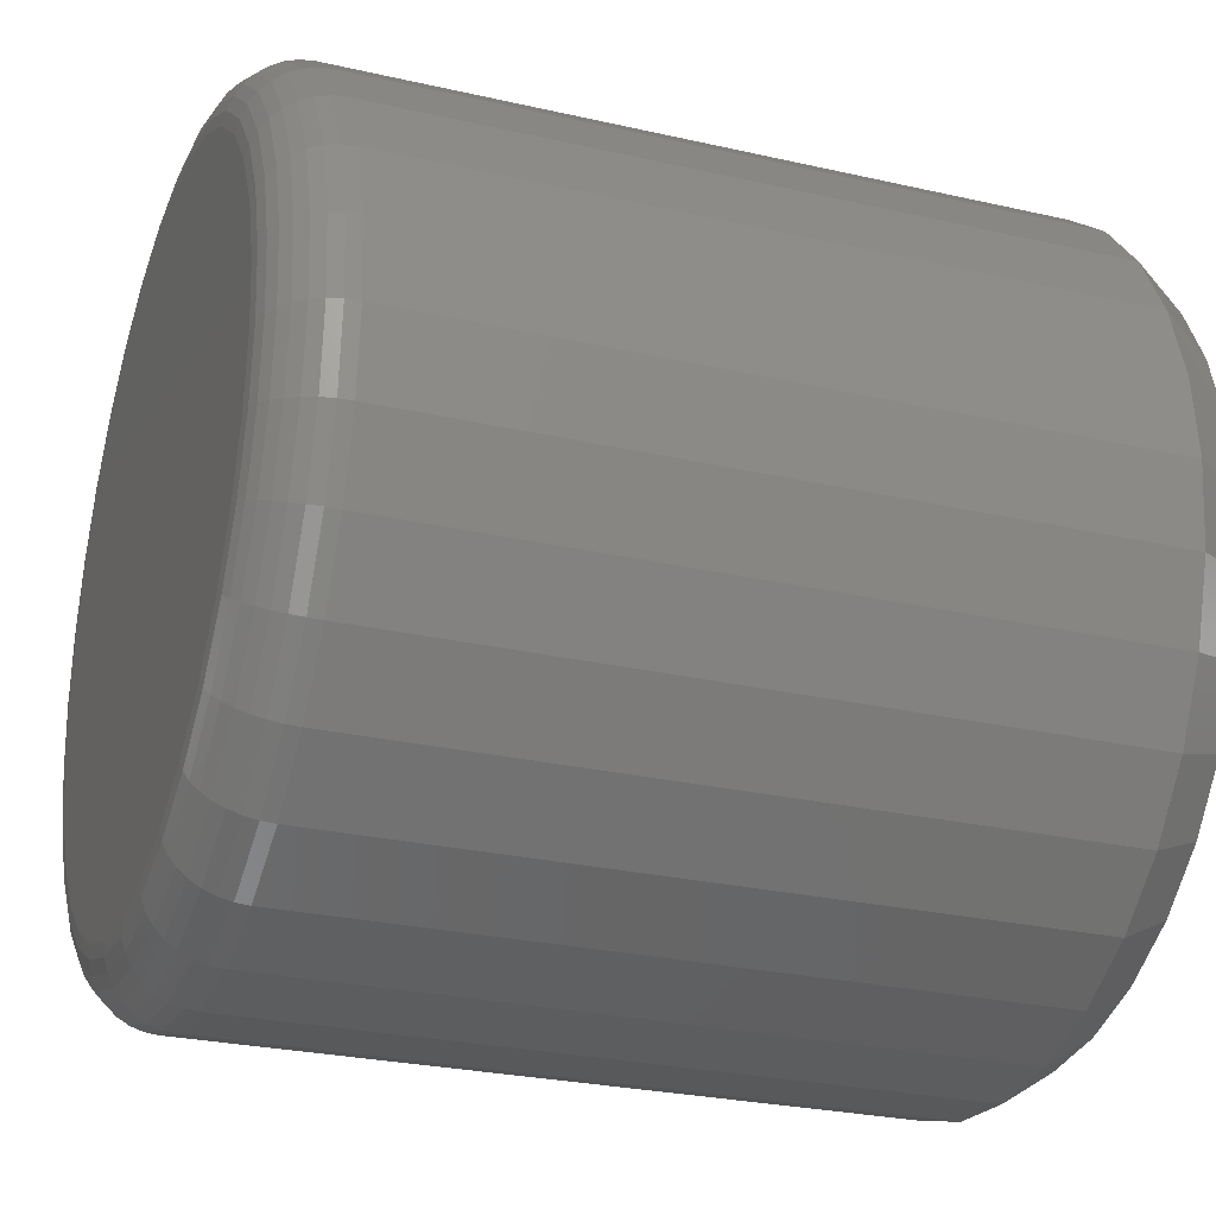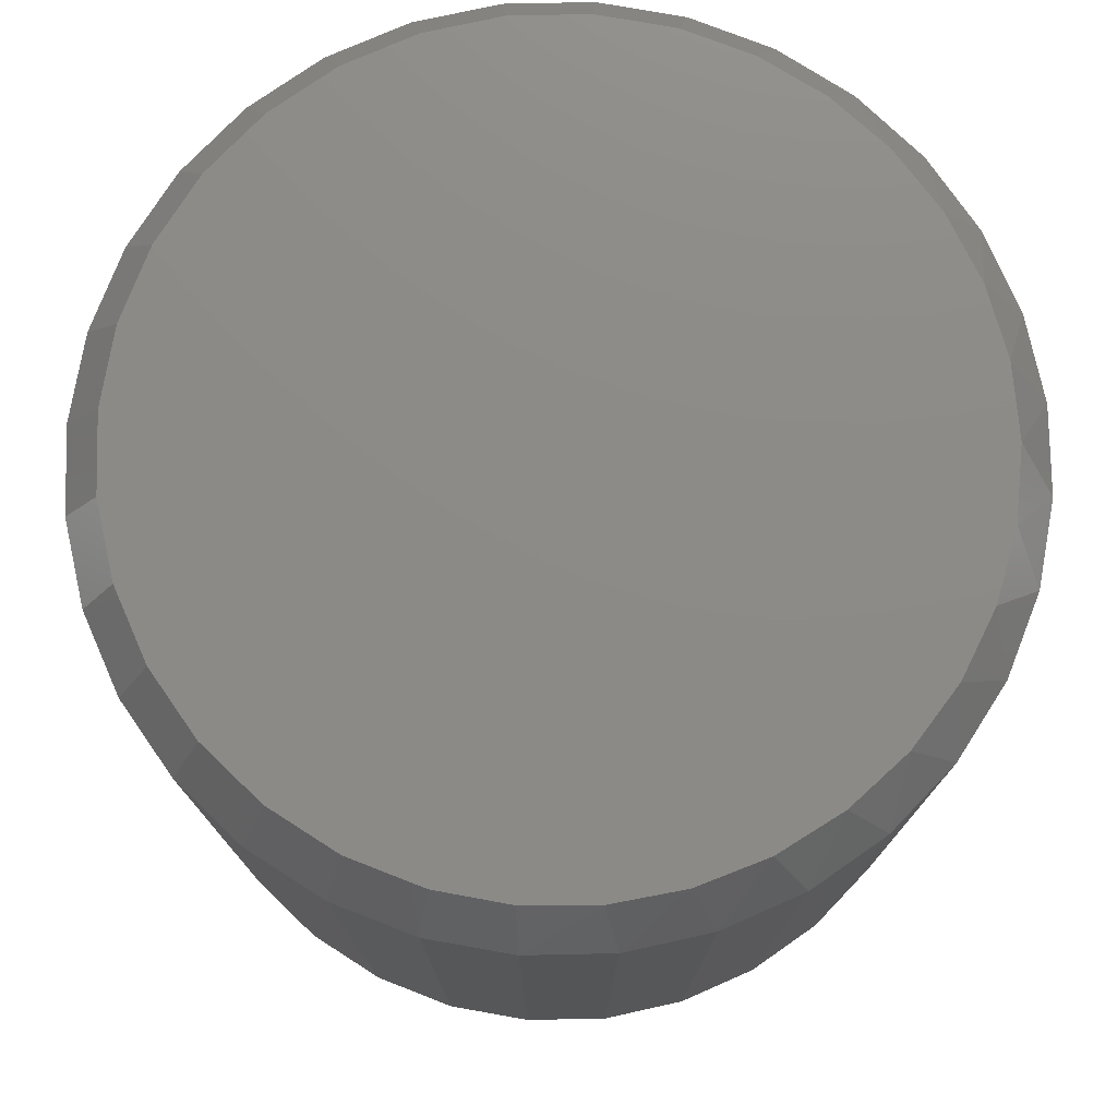
<metadata>
{"format":"stl","ext":"stl","renderer":"f3d","projection":"perspective","resolution":1024,"background":"white","views":[{"elev":-26.6,"azim":70.2,"up":"+Z"},{"elev":76.7,"azim":-74.3,"up":"+Y"}]}
</metadata>
<code>
# stl→obj: 353 verts, 702 faces
v 0.1934 -0.02344 0.3711
v 0.1934 -0.3438 0.3711
v 0.1898 -0.02344 0.3341
v 0.1898 -0.3438 0.3341
v 0.179 -0.02344 0.2985
v 0.179 -0.3438 0.2985
v 0.1615 -0.02344 0.2658
v 0.1615 -0.3438 0.2658
v 0.1379 -0.02344 0.2371
v 0.1379 -0.3438 0.2371
v 0.1092 -0.02344 0.2135
v 0.1092 -0.3438 0.2135
v 0.07646 -0.02344 0.196
v 0.07646 -0.3438 0.196
v 0.04091 -0.02344 0.1852
v 0.04091 -0.3438 0.1852
v 0.003947 -0.02344 0.1816
v 0.003947 -0.3438 0.1816
v -0.03302 -0.02344 0.1852
v -0.03302 -0.3438 0.1852
v -0.06856 -0.02344 0.196
v -0.06856 -0.3438 0.196
v -0.1013 -0.02344 0.2135
v -0.1013 -0.3438 0.2135
v -0.13 -0.02344 0.2371
v -0.13 -0.3438 0.2371
v -0.1536 -0.02344 0.2658
v -0.1536 -0.3438 0.2658
v -0.1711 -0.02344 0.2985
v -0.1711 -0.3438 0.2985
v -0.1819 -0.02344 0.3341
v -0.1819 -0.3438 0.3341
v -0.1855 -0.02344 0.3711
v -0.1855 -0.3438 0.3711
v -0.1819 -0.02344 0.408
v -0.1819 -0.3438 0.408
v -0.1711 -0.02344 0.4436
v -0.1711 -0.3438 0.4436
v -0.1536 -0.02344 0.4763
v -0.1536 -0.3438 0.4763
v -0.13 -0.02344 0.505
v -0.13 -0.3438 0.505
v -0.1013 -0.02344 0.5286
v -0.1013 -0.3438 0.5286
v -0.06856 -0.02344 0.5461
v -0.06856 -0.3438 0.5461
v -0.03302 -0.02344 0.5569
v -0.03302 -0.3438 0.5569
v 0.003947 -0.02344 0.5605
v 0.003947 -0.3438 0.5605
v 0.04091 -0.02344 0.5569
v 0.04091 -0.3438 0.5569
v 0.07646 -0.02344 0.5461
v 0.07646 -0.3438 0.5461
v 0.1092 -0.02344 0.5286
v 0.1092 -0.3438 0.5286
v 0.1379 -0.02344 0.505
v 0.1379 -0.3438 0.505
v 0.1615 -0.02344 0.4763
v 0.1615 -0.3438 0.4763
v 0.179 -0.02344 0.4436
v 0.179 -0.3438 0.4436
v 0.1898 -0.02344 0.408
v 0.1898 -0.3438 0.408
v -0.04363 6.909e-17 0.5383
v -0.01209 7.117e-17 0.5442
v 0.01999 7.295e-17 0.5442
v 0.05152 7.437e-17 0.5383
v -0.07354 6.679e-17 0.5267
v 0.08144 7.539e-17 0.5267
v 0.03786 5.487e-17 0.2005
v -0.02997 5.11e-17 0.2005
v 0.07048 5.723e-17 0.2104
v 0.003947 5.28e-17 0.1972
v -0.06258 4.984e-17 0.2104
v -0.09264 4.906e-17 0.2265
v 0.1005 5.979e-17 0.2265
v -0.119 4.88e-17 0.2481
v 0.1269 6.245e-17 0.2481
v -0.1406 4.906e-17 0.2745
v 0.1485 6.511e-17 0.2745
v -0.1567 4.984e-17 0.3045
v 0.1646 6.767e-17 0.3045
v -0.1666 5.11e-17 0.3371
v 0.1745 7.003e-17 0.3371
v -0.1699 5.28e-17 0.3711
v 0.1778 7.21e-17 0.3711
v -0.1669 5.474e-17 0.403
v 0.1748 7.371e-17 0.403
v -0.1582 5.694e-17 0.4339
v 0.1661 7.494e-17 0.4339
v -0.1439 5.933e-17 0.4626
v 0.1518 7.574e-17 0.4626
v -0.1245 6.182e-17 0.4882
v 0.1324 7.608e-17 0.4882
v -0.1008 6.434e-17 0.5098
v 0.1087 7.597e-17 0.5098
v -0.02692 -0.375 0.5262
v 0.03482 -0.375 0.5262
v 0.003947 -0.375 0.5293
v -0.0566 -0.375 0.5172
v 0.0645 -0.375 0.5172
v 0.0645 -0.375 0.2249
v -0.02692 -0.375 0.2159
v 0.03482 -0.375 0.2159
v 0.003947 -0.375 0.2128
v 0.09185 -0.375 0.5026
v -0.08396 -0.375 0.5026
v 0.1158 -0.375 0.4829
v -0.1079 -0.375 0.4829
v 0.1355 -0.375 0.459
v -0.1276 -0.375 0.459
v 0.1501 -0.375 0.4316
v -0.1422 -0.375 0.4316
v 0.1591 -0.375 0.4019
v -0.1512 -0.375 0.4019
v 0.1622 -0.375 0.3711
v -0.1543 -0.375 0.3711
v 0.1591 -0.375 0.3402
v -0.1512 -0.375 0.3402
v 0.1501 -0.375 0.3105
v -0.1422 -0.375 0.3105
v 0.1355 -0.375 0.2831
v -0.1276 -0.375 0.2831
v 0.1158 -0.375 0.2592
v -0.1079 -0.375 0.2592
v 0.09185 -0.375 0.2395
v -0.08396 -0.375 0.2395
v -0.0566 -0.375 0.2249
v -0.1604 -0.3744 0.3711
v -0.1572 -0.3744 0.4031
v -0.1662 -0.3726 0.3711
v -0.163 -0.3726 0.4043
v -0.1716 -0.3697 0.3711
v -0.1683 -0.3697 0.4053
v -0.1764 -0.3658 0.3711
v -0.1729 -0.3658 0.4062
v -0.1803 -0.3611 0.3711
v -0.1767 -0.3611 0.407
v -0.1831 -0.3557 0.3711
v -0.1796 -0.3557 0.4076
v -0.1849 -0.3498 0.3711
v -0.1813 -0.3498 0.4079
v 0.1651 -0.3744 0.4031
v 0.1683 -0.3744 0.3711
v 0.1709 -0.3726 0.4043
v 0.1741 -0.3726 0.3711
v 0.1762 -0.3697 0.4053
v 0.1795 -0.3697 0.3711
v 0.1808 -0.3658 0.4062
v 0.1843 -0.3658 0.3711
v 0.1846 -0.3611 0.407
v 0.1882 -0.3611 0.3711
v 0.1874 -0.3557 0.4076
v 0.191 -0.3557 0.3711
v 0.1892 -0.3498 0.4079
v 0.1928 -0.3498 0.3711
v 0.1558 -0.3744 0.4339
v 0.1612 -0.3726 0.4362
v 0.1662 -0.3697 0.4382
v 0.1705 -0.3658 0.4401
v 0.1741 -0.3611 0.4415
v 0.1768 -0.3557 0.4427
v 0.1784 -0.3498 0.4433
v 0.1406 -0.3744 0.4623
v 0.1454 -0.3726 0.4656
v 0.1499 -0.3697 0.4686
v 0.1539 -0.3658 0.4712
v 0.1571 -0.3611 0.4734
v 0.1595 -0.3557 0.475
v 0.161 -0.3498 0.476
v 0.1201 -0.3744 0.4872
v 0.1243 -0.3726 0.4914
v 0.1281 -0.3697 0.4952
v 0.1315 -0.3658 0.4986
v 0.1342 -0.3611 0.5013
v 0.1362 -0.3557 0.5033
v 0.1375 -0.3498 0.5046
v 0.09524 -0.3744 0.5077
v 0.0985 -0.3726 0.5126
v 0.1015 -0.3697 0.517
v 0.1041 -0.3658 0.521
v 0.1063 -0.3611 0.5242
v 0.1079 -0.3557 0.5266
v 0.1089 -0.3498 0.5281
v 0.06683 -0.3744 0.5229
v 0.06907 -0.3726 0.5283
v 0.07114 -0.3697 0.5333
v 0.07295 -0.3658 0.5376
v 0.07444 -0.3611 0.5412
v 0.07555 -0.3557 0.5439
v 0.07623 -0.3498 0.5455
v 0.036 -0.3744 0.5322
v 0.03715 -0.3726 0.538
v 0.0382 -0.3697 0.5433
v 0.03913 -0.3658 0.5479
v 0.03988 -0.3611 0.5517
v 0.04045 -0.3557 0.5546
v 0.04079 -0.3498 0.5563
v 0.003947 -0.3744 0.5354
v 0.003947 -0.3726 0.5412
v 0.003947 -0.3697 0.5466
v 0.003947 -0.3658 0.5514
v 0.003947 -0.3611 0.5553
v 0.003947 -0.3557 0.5581
v 0.003947 -0.3498 0.5599
v -0.02811 -0.3744 0.5322
v -0.02925 -0.3726 0.538
v -0.03031 -0.3697 0.5433
v -0.03123 -0.3658 0.5479
v -0.03199 -0.3611 0.5517
v -0.03255 -0.3557 0.5546
v -0.0329 -0.3498 0.5563
v -0.05894 -0.3744 0.5229
v -0.06118 -0.3726 0.5283
v -0.06325 -0.3697 0.5333
v -0.06506 -0.3658 0.5376
v -0.06655 -0.3611 0.5412
v -0.06765 -0.3557 0.5439
v -0.06833 -0.3498 0.5455
v -0.08734 -0.3744 0.5077
v -0.0906 -0.3726 0.5126
v -0.0936 -0.3697 0.517
v -0.09623 -0.3658 0.521
v -0.09839 -0.3611 0.5242
v -0.1 -0.3557 0.5266
v -0.101 -0.3498 0.5281
v -0.1122 -0.3744 0.4872
v -0.1164 -0.3726 0.4914
v -0.1202 -0.3697 0.4952
v -0.1236 -0.3658 0.4986
v -0.1263 -0.3611 0.5013
v -0.1283 -0.3557 0.5033
v -0.1296 -0.3498 0.5046
v -0.1327 -0.3744 0.4623
v -0.1376 -0.3726 0.4656
v -0.142 -0.3697 0.4686
v -0.146 -0.3658 0.4712
v -0.1492 -0.3611 0.4734
v -0.1516 -0.3557 0.475
v -0.1531 -0.3498 0.476
v -0.1479 -0.3744 0.4339
v -0.1533 -0.3726 0.4362
v -0.1583 -0.3697 0.4382
v -0.1626 -0.3658 0.4401
v -0.1662 -0.3611 0.4415
v -0.1689 -0.3557 0.4427
v -0.1705 -0.3498 0.4433
v 0.1651 -0.3744 0.339
v 0.1709 -0.3726 0.3379
v 0.1762 -0.3697 0.3368
v 0.1808 -0.3658 0.3359
v 0.1846 -0.3611 0.3351
v 0.1874 -0.3557 0.3346
v 0.1892 -0.3498 0.3342
v -0.1572 -0.3744 0.339
v -0.163 -0.3726 0.3379
v -0.1683 -0.3697 0.3368
v -0.1729 -0.3658 0.3359
v -0.1767 -0.3611 0.3351
v -0.1796 -0.3557 0.3346
v -0.1813 -0.3498 0.3342
v -0.1479 -0.3744 0.3082
v -0.1533 -0.3726 0.3059
v -0.1583 -0.3697 0.3039
v -0.1626 -0.3658 0.302
v -0.1662 -0.3611 0.3006
v -0.1689 -0.3557 0.2995
v -0.1705 -0.3498 0.2988
v -0.1327 -0.3744 0.2798
v -0.1376 -0.3726 0.2765
v -0.142 -0.3697 0.2735
v -0.146 -0.3658 0.2709
v -0.1492 -0.3611 0.2687
v -0.1516 -0.3557 0.2671
v -0.1531 -0.3498 0.2661
v -0.1122 -0.3744 0.2549
v -0.1164 -0.3726 0.2507
v -0.1202 -0.3697 0.2469
v -0.1236 -0.3658 0.2435
v -0.1263 -0.3611 0.2408
v -0.1283 -0.3557 0.2388
v -0.1296 -0.3498 0.2375
v -0.08734 -0.3744 0.2344
v -0.0906 -0.3726 0.2296
v -0.0936 -0.3697 0.2251
v -0.09623 -0.3658 0.2211
v -0.09839 -0.3611 0.2179
v -0.1 -0.3557 0.2155
v -0.101 -0.3498 0.214
v -0.05894 -0.3744 0.2192
v -0.06118 -0.3726 0.2138
v -0.06325 -0.3697 0.2088
v -0.06506 -0.3658 0.2045
v -0.06655 -0.3611 0.2009
v -0.06765 -0.3557 0.1982
v -0.06833 -0.3498 0.1966
v -0.02811 -0.3744 0.2099
v -0.02925 -0.3726 0.2041
v -0.03031 -0.3697 0.1988
v -0.03123 -0.3658 0.1942
v -0.03199 -0.3611 0.1904
v -0.03255 -0.3557 0.1876
v -0.0329 -0.3498 0.1858
v 0.003947 -0.3744 0.2067
v 0.003947 -0.3726 0.2009
v 0.003947 -0.3697 0.1955
v 0.003947 -0.3658 0.1907
v 0.003947 -0.3611 0.1868
v 0.003947 -0.3557 0.184
v 0.003947 -0.3498 0.1822
v 0.036 -0.3744 0.2099
v 0.03715 -0.3726 0.2041
v 0.0382 -0.3697 0.1988
v 0.03913 -0.3658 0.1942
v 0.03988 -0.3611 0.1904
v 0.04045 -0.3557 0.1876
v 0.04079 -0.3498 0.1858
v 0.06683 -0.3744 0.2192
v 0.06907 -0.3726 0.2138
v 0.07114 -0.3697 0.2088
v 0.07295 -0.3658 0.2045
v 0.07444 -0.3611 0.2009
v 0.07555 -0.3557 0.1982
v 0.07623 -0.3498 0.1966
v 0.09524 -0.3744 0.2344
v 0.0985 -0.3726 0.2296
v 0.1015 -0.3697 0.2251
v 0.1041 -0.3658 0.2211
v 0.1063 -0.3611 0.2179
v 0.1079 -0.3557 0.2155
v 0.1089 -0.3498 0.214
v 0.1201 -0.3744 0.2549
v 0.1243 -0.3726 0.2507
v 0.1281 -0.3697 0.2469
v 0.1315 -0.3658 0.2435
v 0.1342 -0.3611 0.2408
v 0.1362 -0.3557 0.2388
v 0.1375 -0.3498 0.2375
v 0.1406 -0.3744 0.2798
v 0.1454 -0.3726 0.2765
v 0.1499 -0.3697 0.2735
v 0.1539 -0.3658 0.2709
v 0.1571 -0.3611 0.2687
v 0.1595 -0.3557 0.2671
v 0.161 -0.3498 0.2661
v 0.1558 -0.3744 0.3082
v 0.1612 -0.3726 0.3059
v 0.1662 -0.3697 0.3039
v 0.1705 -0.3658 0.302
v 0.1741 -0.3611 0.3006
v 0.1768 -0.3557 0.2995
v 0.1784 -0.3498 0.2988
f 1 2 3
f 3 2 4
f 3 4 5
f 5 4 6
f 5 6 7
f 7 6 8
f 7 8 9
f 9 8 10
f 9 10 11
f 11 10 12
f 11 12 13
f 13 12 14
f 13 14 15
f 15 14 16
f 15 16 17
f 17 16 18
f 17 18 19
f 19 18 20
f 19 20 21
f 21 20 22
f 21 22 23
f 23 22 24
f 23 24 25
f 25 24 26
f 25 26 27
f 27 26 28
f 27 28 29
f 29 28 30
f 29 30 31
f 31 30 32
f 31 32 33
f 33 32 34
f 33 34 35
f 35 34 36
f 35 36 37
f 37 36 38
f 37 38 39
f 39 38 40
f 39 40 41
f 41 40 42
f 41 42 43
f 43 42 44
f 43 44 45
f 45 44 46
f 45 46 47
f 47 46 48
f 47 48 49
f 49 48 50
f 49 50 51
f 51 50 52
f 51 52 53
f 53 52 54
f 53 54 55
f 55 54 56
f 55 56 57
f 57 56 58
f 57 58 59
f 59 58 60
f 59 60 61
f 61 60 62
f 61 62 63
f 63 62 64
f 63 64 1
f 1 64 2
f 65 66 67
f 68 65 67
f 69 65 68
f 70 69 68
f 71 72 73
f 74 72 71
f 72 75 73
f 73 75 76
f 73 76 77
f 77 76 78
f 77 78 79
f 79 78 80
f 79 80 81
f 81 80 82
f 81 82 83
f 83 82 84
f 83 84 85
f 85 84 86
f 85 86 87
f 87 86 88
f 87 88 89
f 89 88 90
f 89 90 91
f 91 90 92
f 91 92 93
f 93 92 94
f 93 94 95
f 95 94 96
f 95 96 97
f 97 96 69
f 97 69 70
f 71 15 74
f 74 15 17
f 74 17 72
f 72 17 19
f 72 19 75
f 75 19 21
f 75 21 76
f 76 21 23
f 76 23 78
f 78 23 25
f 78 25 80
f 80 25 27
f 80 27 82
f 82 27 29
f 82 29 84
f 84 29 31
f 84 31 86
f 86 31 33
f 15 71 13
f 13 71 73
f 13 73 11
f 11 73 77
f 11 77 9
f 9 77 79
f 9 79 7
f 7 79 81
f 7 81 5
f 5 81 83
f 5 83 3
f 3 83 85
f 3 85 1
f 1 85 87
f 93 59 61
f 95 57 59
f 95 59 93
f 97 55 57
f 97 57 95
f 53 70 68
f 53 55 70
f 70 55 97
f 67 49 51
f 67 51 68
f 51 53 68
f 66 47 49
f 66 49 67
f 65 45 47
f 65 47 66
f 69 43 45
f 69 45 65
f 41 96 94
f 41 43 96
f 96 43 69
f 39 94 92
f 39 41 94
f 37 39 92
f 1 87 63
f 63 87 89
f 63 89 61
f 61 89 91
f 61 91 93
f 86 33 88
f 88 33 35
f 88 35 90
f 90 35 37
f 90 37 92
f 98 99 100
f 99 98 101
f 99 101 102
f 103 104 105
f 105 104 106
f 102 101 107
f 107 101 108
f 107 108 109
f 109 108 110
f 109 110 111
f 111 110 112
f 111 112 113
f 113 112 114
f 113 114 115
f 115 114 116
f 115 116 117
f 117 116 118
f 117 118 119
f 119 118 120
f 119 120 121
f 121 120 122
f 121 122 123
f 123 122 124
f 123 124 125
f 125 124 126
f 125 126 127
f 127 126 128
f 127 128 103
f 103 128 129
f 103 129 104
f 118 116 130
f 130 116 131
f 130 131 132
f 132 131 133
f 132 133 134
f 134 133 135
f 134 135 136
f 136 135 137
f 136 137 138
f 138 137 139
f 138 139 140
f 140 139 141
f 140 141 142
f 142 141 143
f 142 143 34
f 34 143 36
f 115 117 144
f 144 117 145
f 144 145 146
f 146 145 147
f 146 147 148
f 148 147 149
f 148 149 150
f 150 149 151
f 150 151 152
f 152 151 153
f 152 153 154
f 154 153 155
f 154 155 156
f 156 155 157
f 156 157 64
f 64 157 2
f 113 115 158
f 158 115 144
f 158 144 159
f 159 144 146
f 159 146 160
f 160 146 148
f 160 148 161
f 161 148 150
f 161 150 162
f 162 150 152
f 162 152 163
f 163 152 154
f 163 154 164
f 164 154 156
f 164 156 62
f 62 156 64
f 111 113 165
f 165 113 158
f 165 158 166
f 166 158 159
f 166 159 167
f 167 159 160
f 167 160 168
f 168 160 161
f 168 161 169
f 169 161 162
f 169 162 170
f 170 162 163
f 170 163 171
f 171 163 164
f 171 164 60
f 60 164 62
f 109 111 172
f 172 111 165
f 172 165 173
f 173 165 166
f 173 166 174
f 174 166 167
f 174 167 175
f 175 167 168
f 175 168 176
f 176 168 169
f 176 169 177
f 177 169 170
f 177 170 178
f 178 170 171
f 178 171 58
f 58 171 60
f 107 109 179
f 179 109 172
f 179 172 180
f 180 172 173
f 180 173 181
f 181 173 174
f 181 174 182
f 182 174 175
f 182 175 183
f 183 175 176
f 183 176 184
f 184 176 177
f 184 177 185
f 185 177 178
f 185 178 56
f 56 178 58
f 102 107 186
f 186 107 179
f 186 179 187
f 187 179 180
f 187 180 188
f 188 180 181
f 188 181 189
f 189 181 182
f 189 182 190
f 190 182 183
f 190 183 191
f 191 183 184
f 191 184 192
f 192 184 185
f 192 185 54
f 54 185 56
f 99 102 193
f 193 102 186
f 193 186 194
f 194 186 187
f 194 187 195
f 195 187 188
f 195 188 196
f 196 188 189
f 196 189 197
f 197 189 190
f 197 190 198
f 198 190 191
f 198 191 199
f 199 191 192
f 199 192 52
f 52 192 54
f 100 99 200
f 200 99 193
f 200 193 201
f 201 193 194
f 201 194 202
f 202 194 195
f 202 195 203
f 203 195 196
f 203 196 204
f 204 196 197
f 204 197 205
f 205 197 198
f 205 198 206
f 206 198 199
f 206 199 50
f 50 199 52
f 98 100 207
f 207 100 200
f 207 200 208
f 208 200 201
f 208 201 209
f 209 201 202
f 209 202 210
f 210 202 203
f 210 203 211
f 211 203 204
f 211 204 212
f 212 204 205
f 212 205 213
f 213 205 206
f 213 206 48
f 48 206 50
f 101 98 214
f 214 98 207
f 214 207 215
f 215 207 208
f 215 208 216
f 216 208 209
f 216 209 217
f 217 209 210
f 217 210 218
f 218 210 211
f 218 211 219
f 219 211 212
f 219 212 220
f 220 212 213
f 220 213 46
f 46 213 48
f 108 101 221
f 221 101 214
f 221 214 222
f 222 214 215
f 222 215 223
f 223 215 216
f 223 216 224
f 224 216 217
f 224 217 225
f 225 217 218
f 225 218 226
f 226 218 219
f 226 219 227
f 227 219 220
f 227 220 44
f 44 220 46
f 110 108 228
f 228 108 221
f 228 221 229
f 229 221 222
f 229 222 230
f 230 222 223
f 230 223 231
f 231 223 224
f 231 224 232
f 232 224 225
f 232 225 233
f 233 225 226
f 233 226 234
f 234 226 227
f 234 227 42
f 42 227 44
f 112 110 235
f 235 110 228
f 235 228 236
f 236 228 229
f 236 229 237
f 237 229 230
f 237 230 238
f 238 230 231
f 238 231 239
f 239 231 232
f 239 232 240
f 240 232 233
f 240 233 241
f 241 233 234
f 241 234 40
f 40 234 42
f 114 112 242
f 242 112 235
f 242 235 243
f 243 235 236
f 243 236 244
f 244 236 237
f 244 237 245
f 245 237 238
f 245 238 246
f 246 238 239
f 246 239 247
f 247 239 240
f 247 240 248
f 248 240 241
f 248 241 38
f 38 241 40
f 116 114 131
f 131 114 242
f 131 242 133
f 133 242 243
f 133 243 135
f 135 243 244
f 135 244 137
f 137 244 245
f 137 245 139
f 139 245 246
f 139 246 141
f 141 246 247
f 141 247 143
f 143 247 248
f 143 248 36
f 36 248 38
f 117 119 145
f 145 119 249
f 145 249 147
f 147 249 250
f 147 250 149
f 149 250 251
f 149 251 151
f 151 251 252
f 151 252 153
f 153 252 253
f 153 253 155
f 155 253 254
f 155 254 157
f 157 254 255
f 157 255 2
f 2 255 4
f 120 118 256
f 256 118 130
f 256 130 257
f 257 130 132
f 257 132 258
f 258 132 134
f 258 134 259
f 259 134 136
f 259 136 260
f 260 136 138
f 260 138 261
f 261 138 140
f 261 140 262
f 262 140 142
f 262 142 32
f 32 142 34
f 122 120 263
f 263 120 256
f 263 256 264
f 264 256 257
f 264 257 265
f 265 257 258
f 265 258 266
f 266 258 259
f 266 259 267
f 267 259 260
f 267 260 268
f 268 260 261
f 268 261 269
f 269 261 262
f 269 262 30
f 30 262 32
f 124 122 270
f 270 122 263
f 270 263 271
f 271 263 264
f 271 264 272
f 272 264 265
f 272 265 273
f 273 265 266
f 273 266 274
f 274 266 267
f 274 267 275
f 275 267 268
f 275 268 276
f 276 268 269
f 276 269 28
f 28 269 30
f 126 124 277
f 277 124 270
f 277 270 278
f 278 270 271
f 278 271 279
f 279 271 272
f 279 272 280
f 280 272 273
f 280 273 281
f 281 273 274
f 281 274 282
f 282 274 275
f 282 275 283
f 283 275 276
f 283 276 26
f 26 276 28
f 128 126 284
f 284 126 277
f 284 277 285
f 285 277 278
f 285 278 286
f 286 278 279
f 286 279 287
f 287 279 280
f 287 280 288
f 288 280 281
f 288 281 289
f 289 281 282
f 289 282 290
f 290 282 283
f 290 283 24
f 24 283 26
f 129 128 291
f 291 128 284
f 291 284 292
f 292 284 285
f 292 285 293
f 293 285 286
f 293 286 294
f 294 286 287
f 294 287 295
f 295 287 288
f 295 288 296
f 296 288 289
f 296 289 297
f 297 289 290
f 297 290 22
f 22 290 24
f 104 129 298
f 298 129 291
f 298 291 299
f 299 291 292
f 299 292 300
f 300 292 293
f 300 293 301
f 301 293 294
f 301 294 302
f 302 294 295
f 302 295 303
f 303 295 296
f 303 296 304
f 304 296 297
f 304 297 20
f 20 297 22
f 106 104 305
f 305 104 298
f 305 298 306
f 306 298 299
f 306 299 307
f 307 299 300
f 307 300 308
f 308 300 301
f 308 301 309
f 309 301 302
f 309 302 310
f 310 302 303
f 310 303 311
f 311 303 304
f 311 304 18
f 18 304 20
f 105 106 312
f 312 106 305
f 312 305 313
f 313 305 306
f 313 306 314
f 314 306 307
f 314 307 315
f 315 307 308
f 315 308 316
f 316 308 309
f 316 309 317
f 317 309 310
f 317 310 318
f 318 310 311
f 318 311 16
f 16 311 18
f 103 105 319
f 319 105 312
f 319 312 320
f 320 312 313
f 320 313 321
f 321 313 314
f 321 314 322
f 322 314 315
f 322 315 323
f 323 315 316
f 323 316 324
f 324 316 317
f 324 317 325
f 325 317 318
f 325 318 14
f 14 318 16
f 127 103 326
f 326 103 319
f 326 319 327
f 327 319 320
f 327 320 328
f 328 320 321
f 328 321 329
f 329 321 322
f 329 322 330
f 330 322 323
f 330 323 331
f 331 323 324
f 331 324 332
f 332 324 325
f 332 325 12
f 12 325 14
f 125 127 333
f 333 127 326
f 333 326 334
f 334 326 327
f 334 327 335
f 335 327 328
f 335 328 336
f 336 328 329
f 336 329 337
f 337 329 330
f 337 330 338
f 338 330 331
f 338 331 339
f 339 331 332
f 339 332 10
f 10 332 12
f 123 125 340
f 340 125 333
f 340 333 341
f 341 333 334
f 341 334 342
f 342 334 335
f 342 335 343
f 343 335 336
f 343 336 344
f 344 336 337
f 344 337 345
f 345 337 338
f 345 338 346
f 346 338 339
f 346 339 8
f 8 339 10
f 121 123 347
f 347 123 340
f 347 340 348
f 348 340 341
f 348 341 349
f 349 341 342
f 349 342 350
f 350 342 343
f 350 343 351
f 351 343 344
f 351 344 352
f 352 344 345
f 352 345 353
f 353 345 346
f 353 346 6
f 6 346 8
f 119 121 249
f 249 121 347
f 249 347 250
f 250 347 348
f 250 348 251
f 251 348 349
f 251 349 252
f 252 349 350
f 252 350 253
f 253 350 351
f 253 351 254
f 254 351 352
f 254 352 255
f 255 352 353
f 255 353 4
f 4 353 6

</code>
